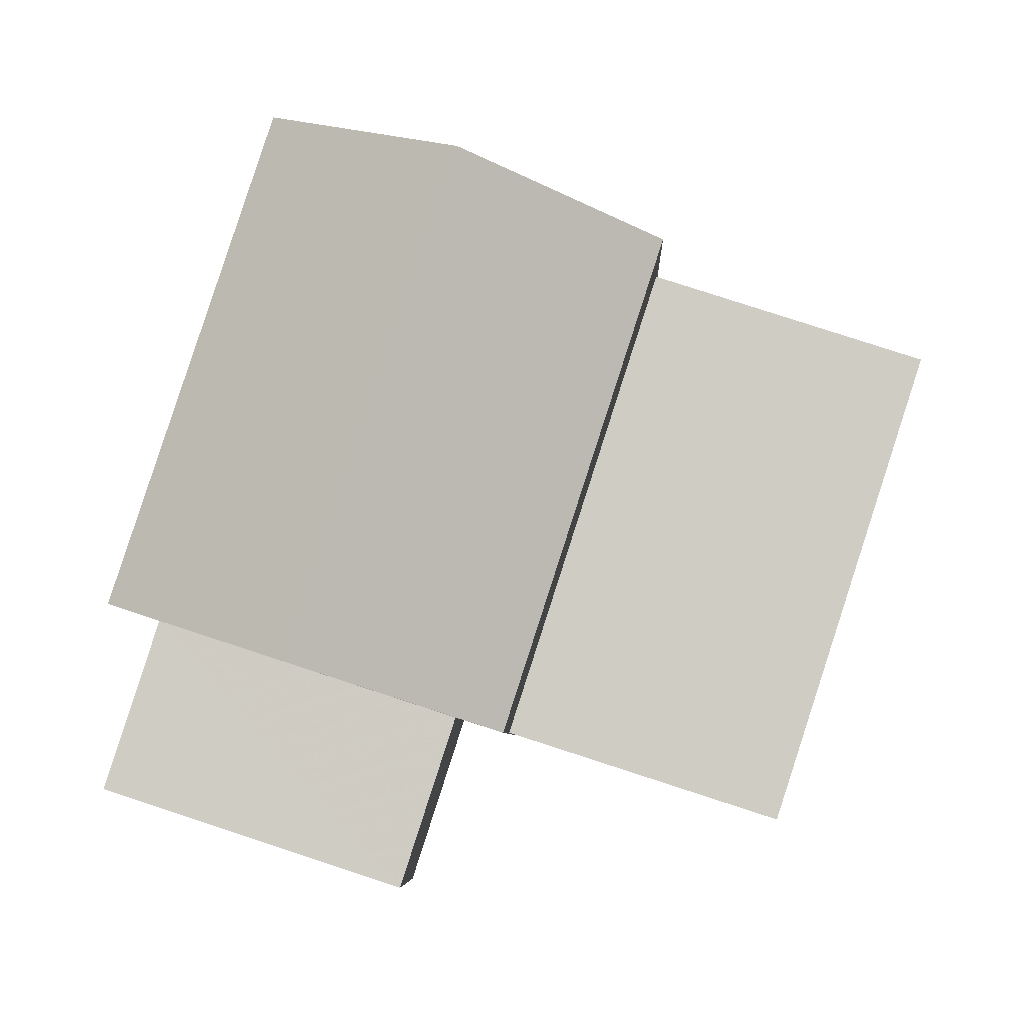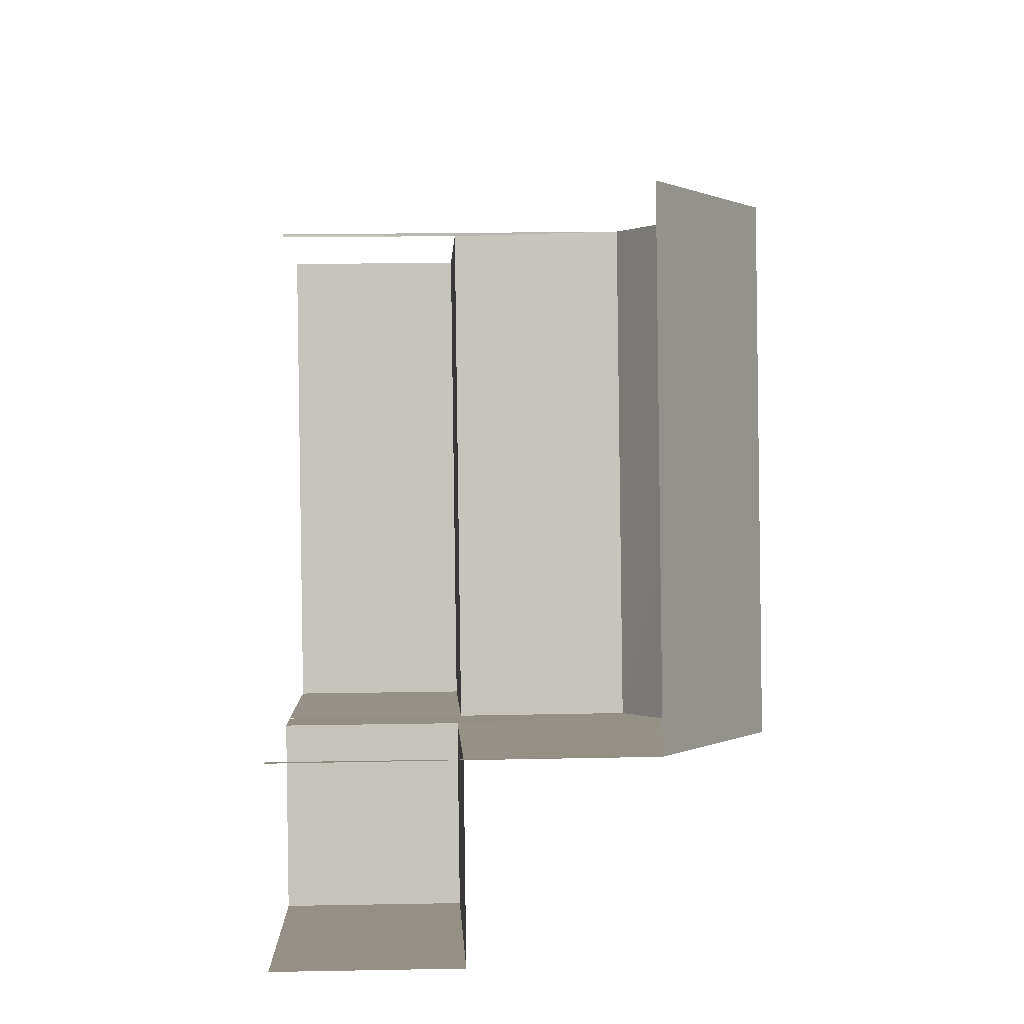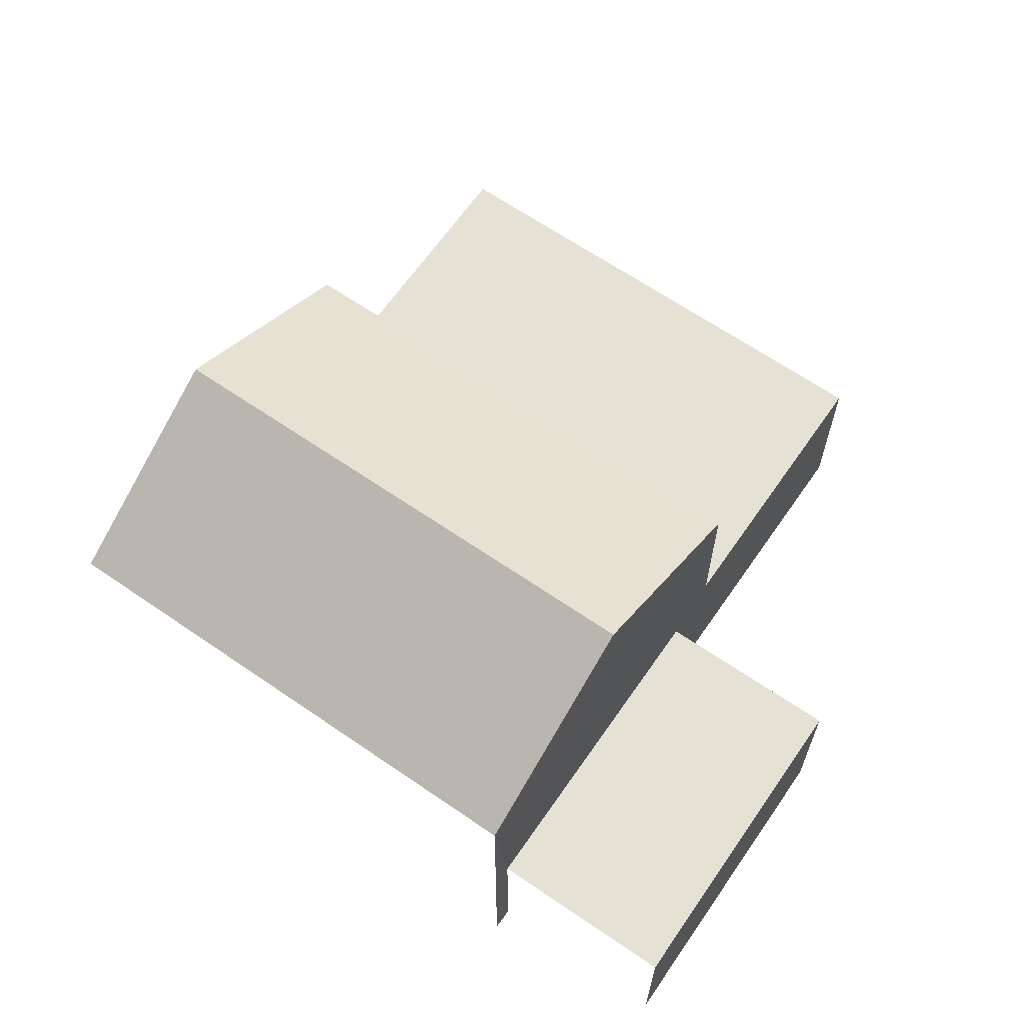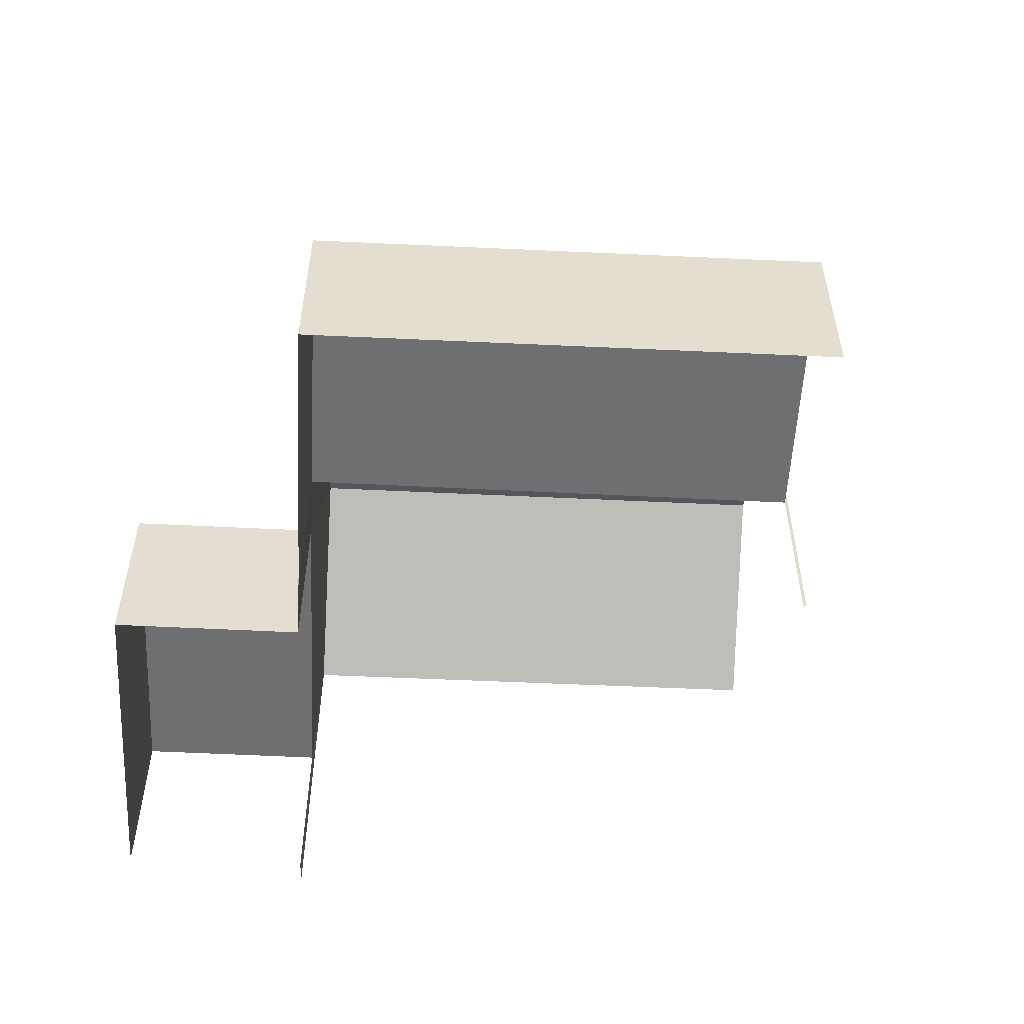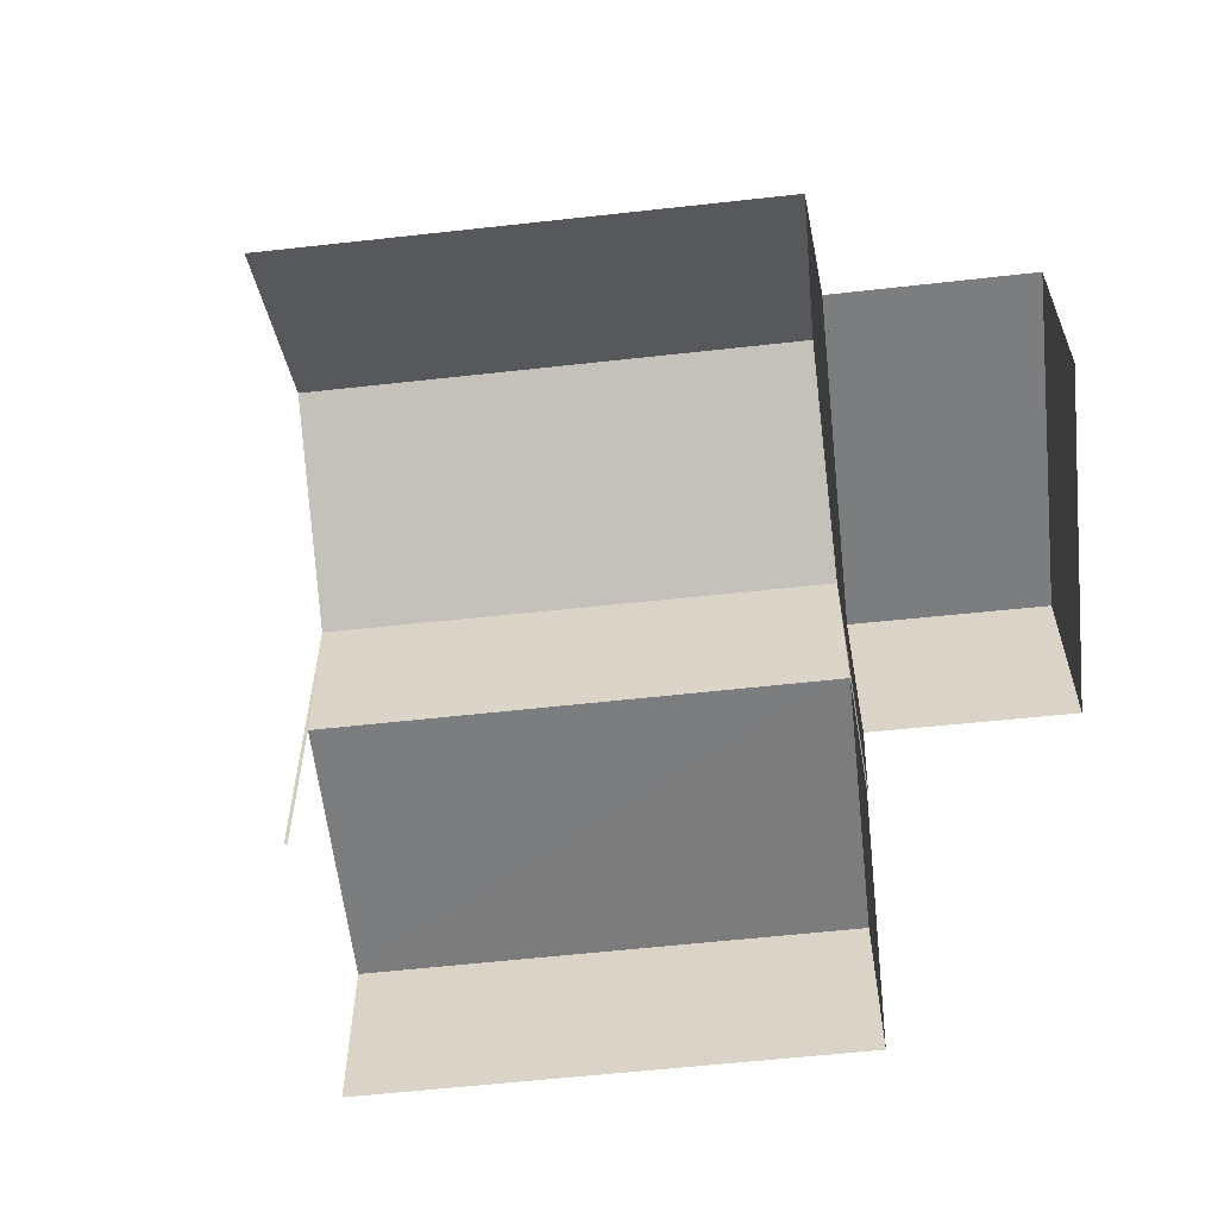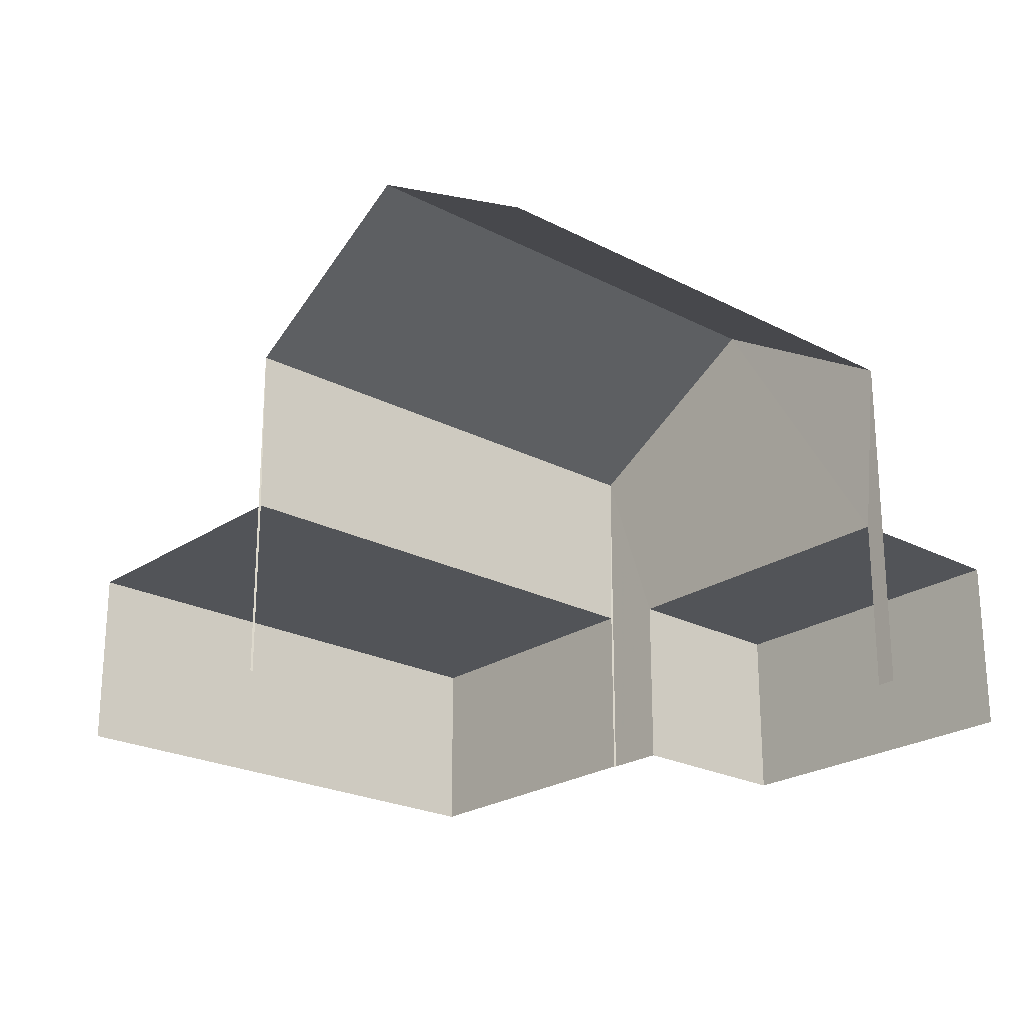
<metadata>
{"format":"obj","ext":"obj","renderer":"f3d","projection":"perspective","resolution":1024,"background":"white","views":[{"elev":-5.8,"azim":1.8,"up":"+Y"},{"elev":18.6,"azim":-92.4,"up":"+Y"},{"elev":64.9,"azim":-73.3,"up":"+Z"},{"elev":-54.6,"azim":69.1,"up":"+Z"},{"elev":-59.0,"azim":-101.5,"up":"+Z"},{"elev":-23.2,"azim":-149.4,"up":"+Z"}]}
</metadata>
<code>
v -2.248e+05 -1.278e+05 14.12
v -2.248e+05 -1.278e+05 14.12
v -2.248e+05 -1.278e+05 14.12
v -2.248e+05 -1.278e+05 14.12
v -2.248e+05 -1.278e+05 14.12
v -2.248e+05 -1.278e+05 14.12
v -2.247e+05 -1.278e+05 14.12
v -2.248e+05 -1.278e+05 14.12
v -2.248e+05 -1.278e+05 14.12
v -2.248e+05 -1.278e+05 14.12
v -2.248e+05 -1.278e+05 14.12
v -2.248e+05 -1.278e+05 14.12
v -2.248e+05 -1.278e+05 16.76
v -2.248e+05 -1.278e+05 16.76
v -2.247e+05 -1.278e+05 16.76
v -2.248e+05 -1.278e+05 16.76
v -2.248e+05 -1.278e+05 19.25
v -2.248e+05 -1.278e+05 19.25
v -2.248e+05 -1.278e+05 20.97
v -2.248e+05 -1.278e+05 20.97
v -2.248e+05 -1.278e+05 19.25
v -2.248e+05 -1.278e+05 19.25
v -2.248e+05 -1.278e+05 16.69
v -2.248e+05 -1.278e+05 16.69
v -2.248e+05 -1.278e+05 16.69
v -2.248e+05 -1.278e+05 16.69
f 1 2 3
f 4 3 5
f 6 2 7
f 6 7 8
f 9 5 10
f 11 6 12
f 10 5 11
f 3 2 11
f 5 3 11
f 11 2 6
f 22 1 17
f 22 17 20
f 1 3 17
f 5 9 24
f 23 5 24
f 17 3 4
f 18 17 4
f 2 15 7
f 2 16 15
f 13 14 15
f 16 13 15
f 17 18 19
f 20 17 19
f 21 22 20
f 19 21 20
f 23 24 25
f 26 23 25
f 11 25 10
f 11 26 25
f 24 9 10
f 25 24 10
f 14 8 7
f 15 14 7
f 13 8 14
f 13 6 8
f 2 1 16
f 1 22 16
f 6 13 12
f 16 22 21
f 13 16 21
f 12 13 21
f 11 12 26
f 23 4 5
f 19 23 26
f 18 4 23
f 26 12 21
f 18 23 19
f 19 26 21

</code>
